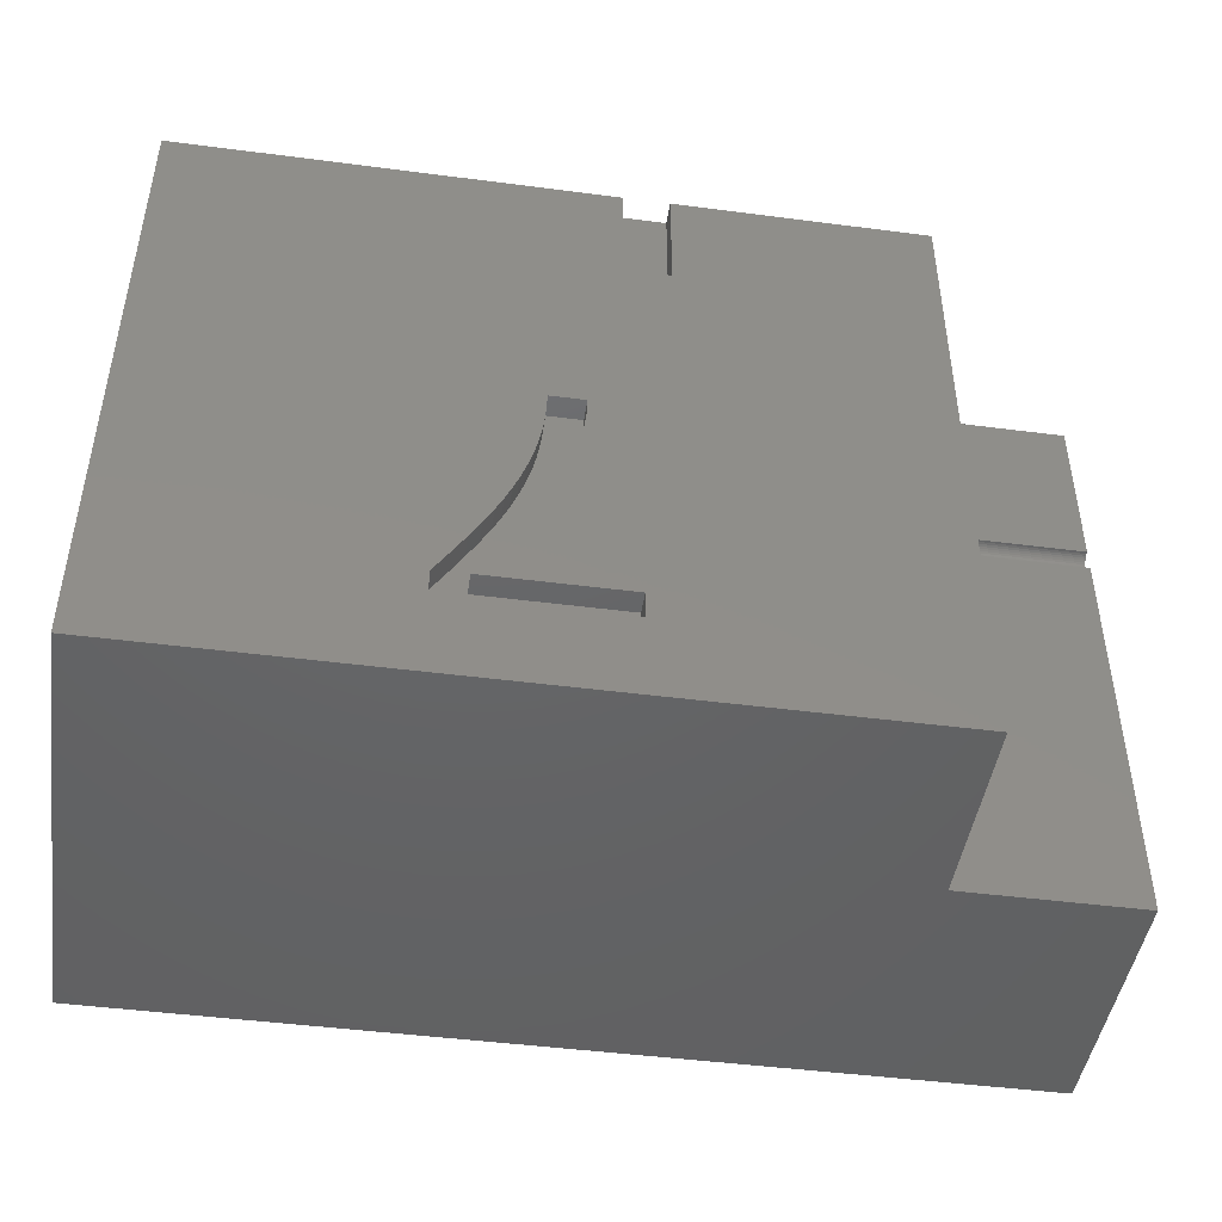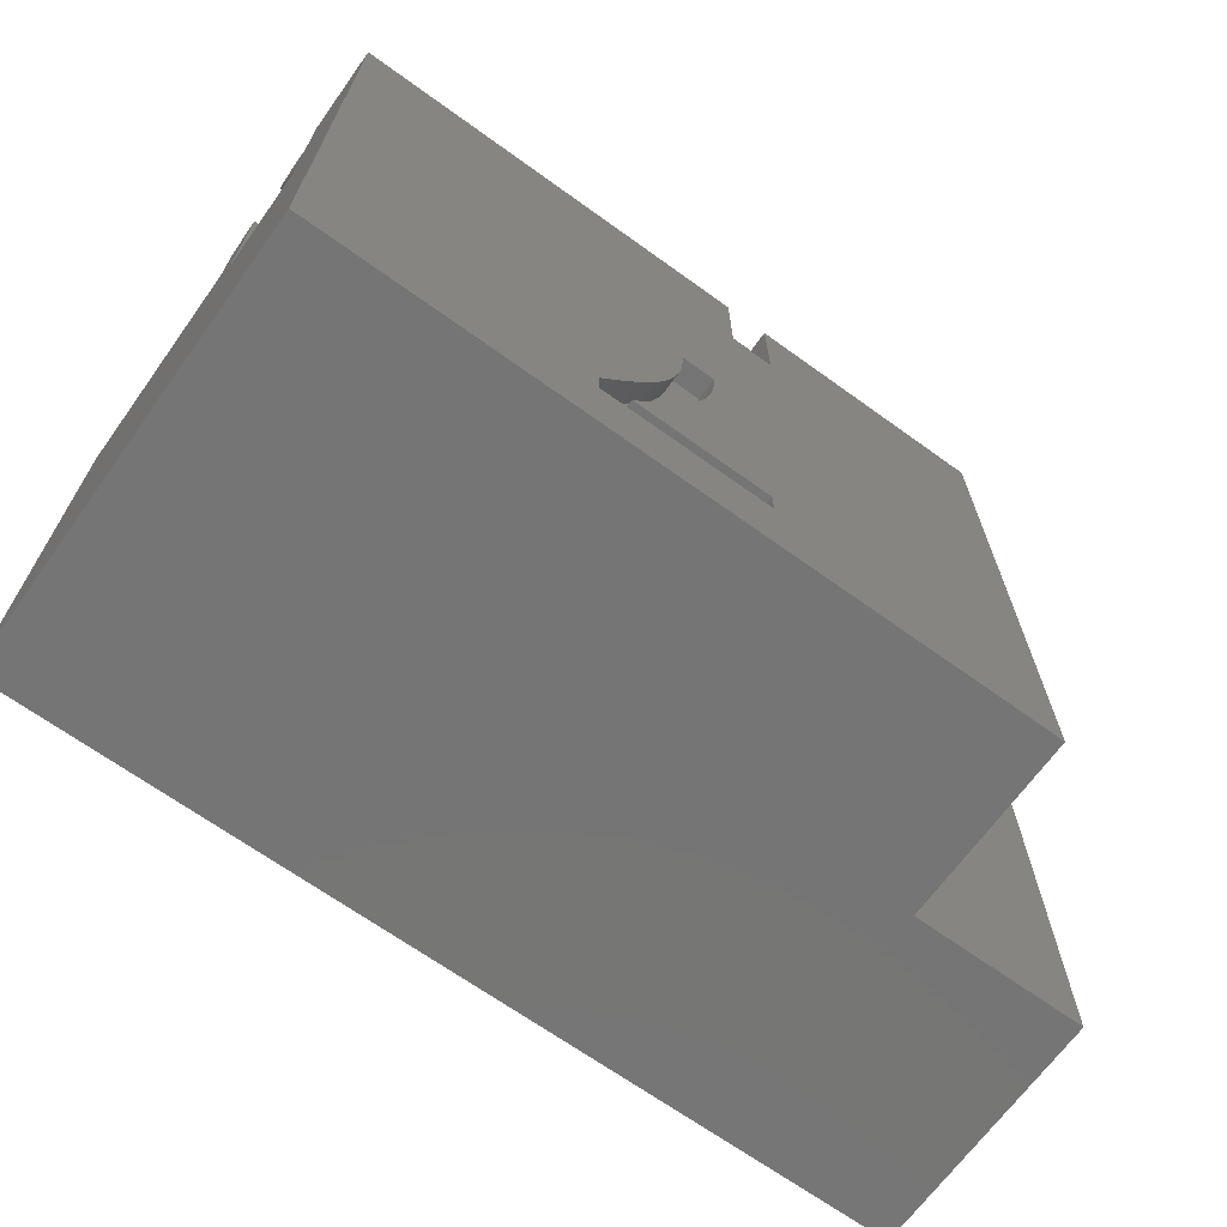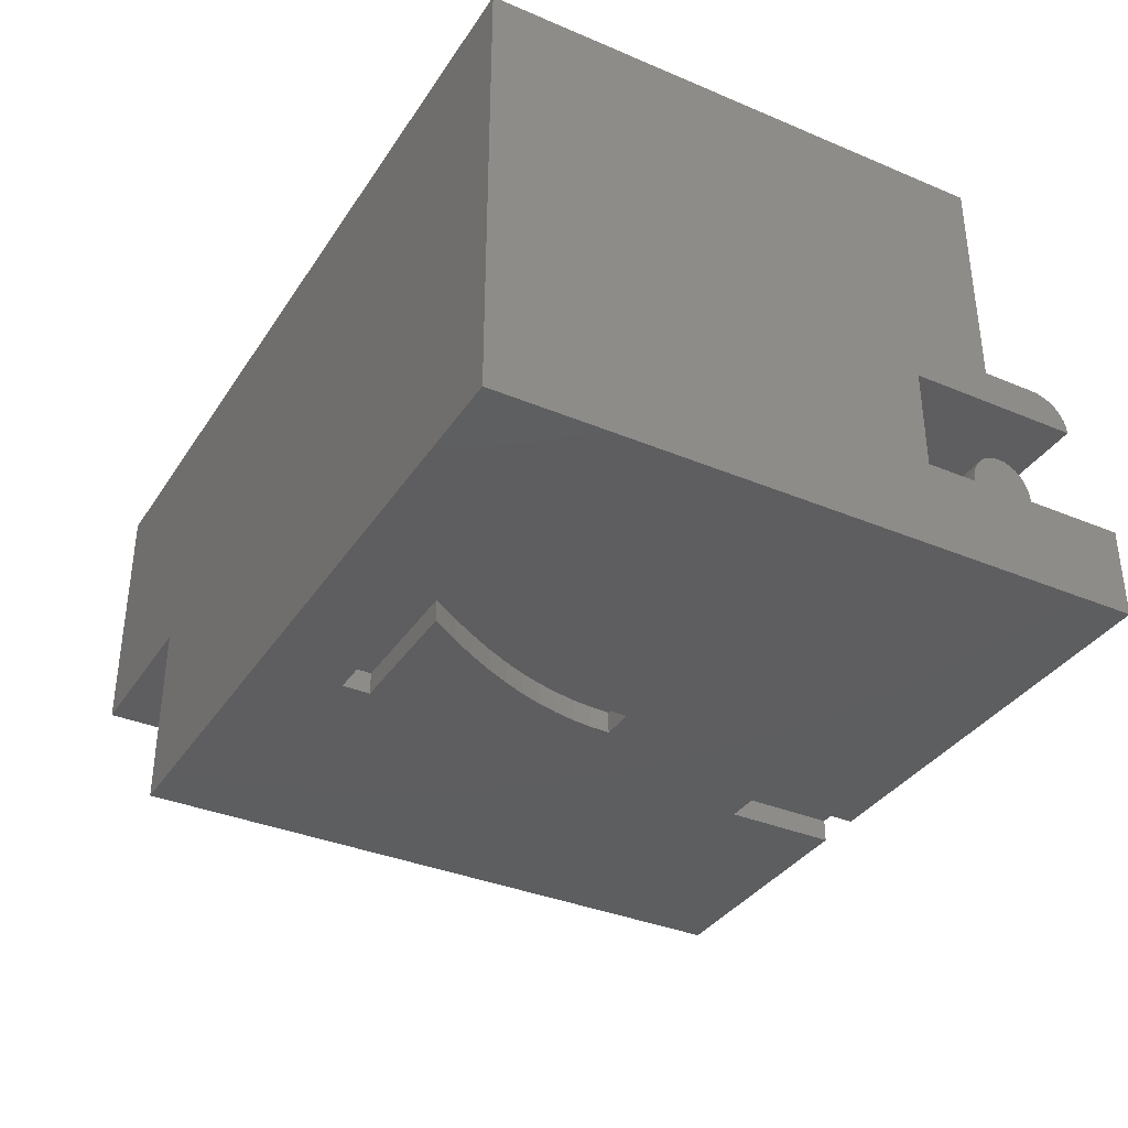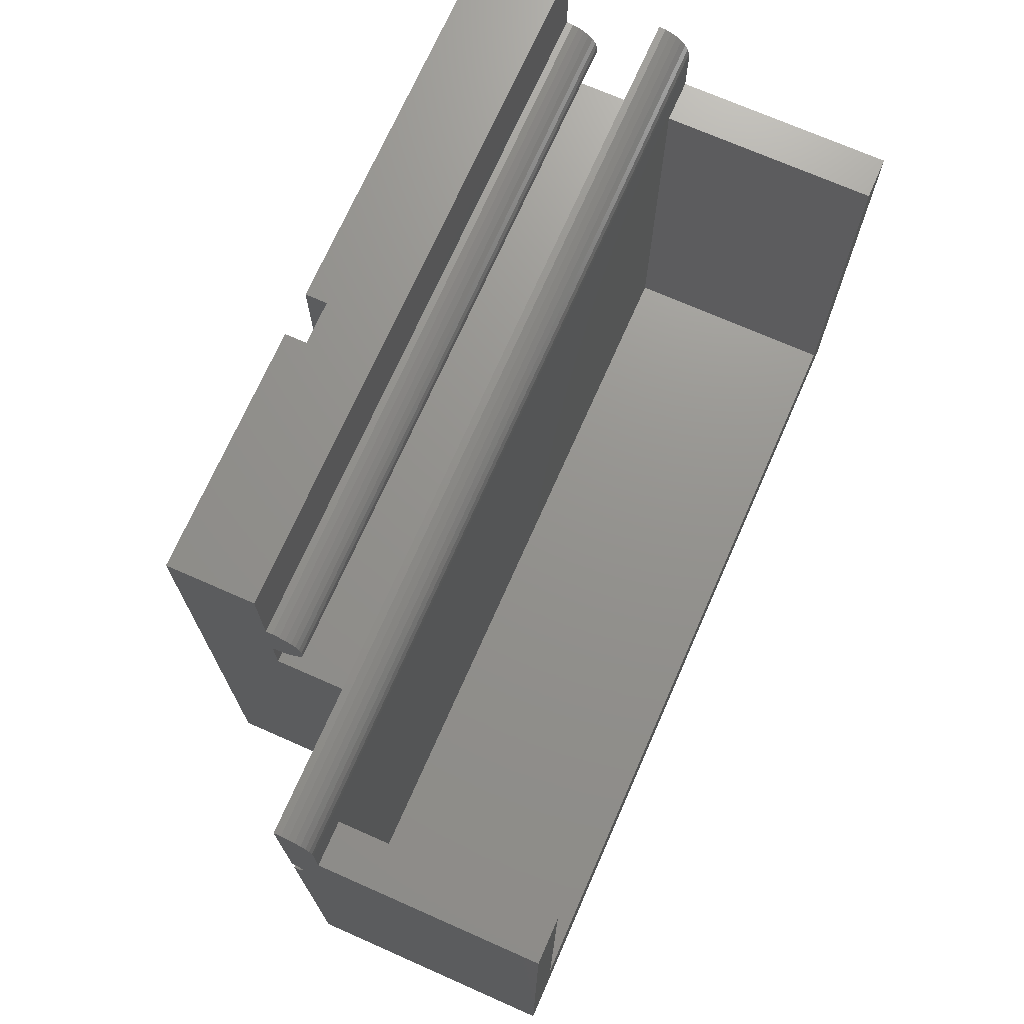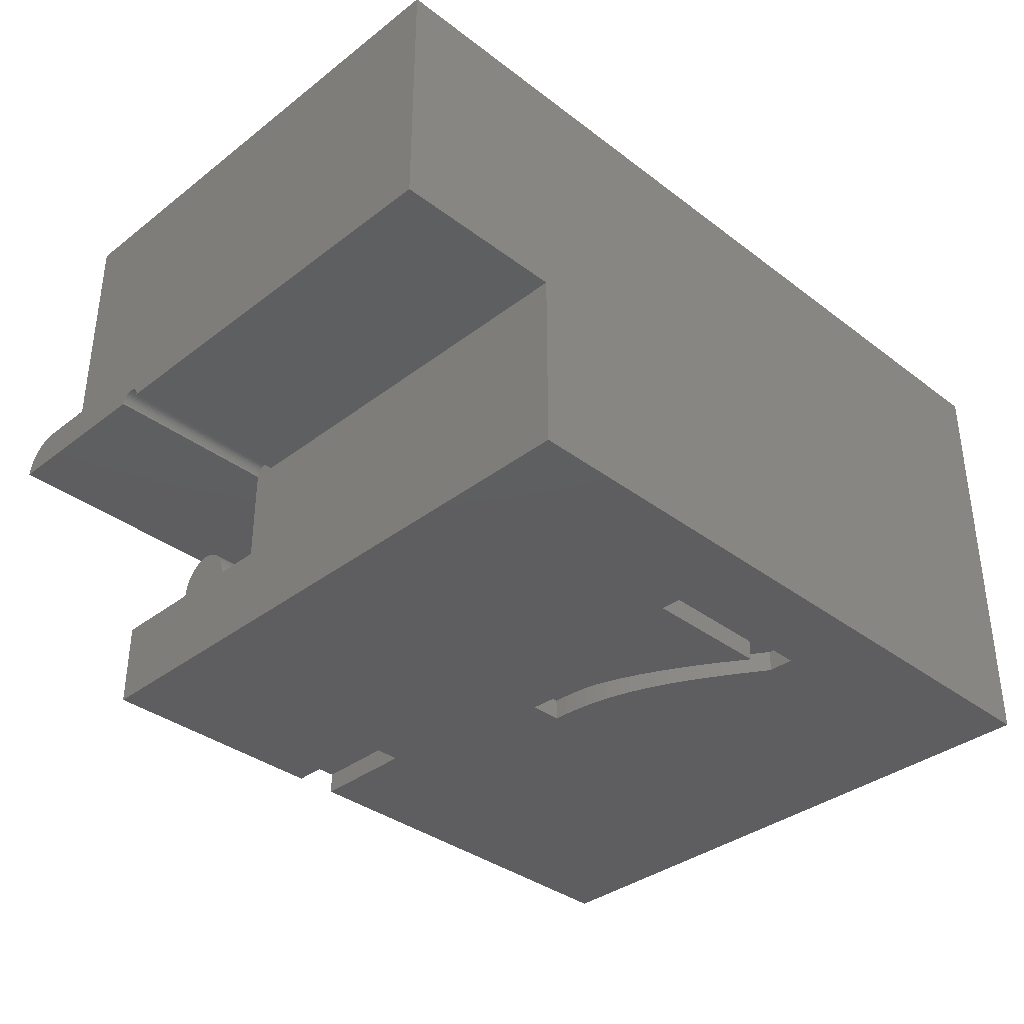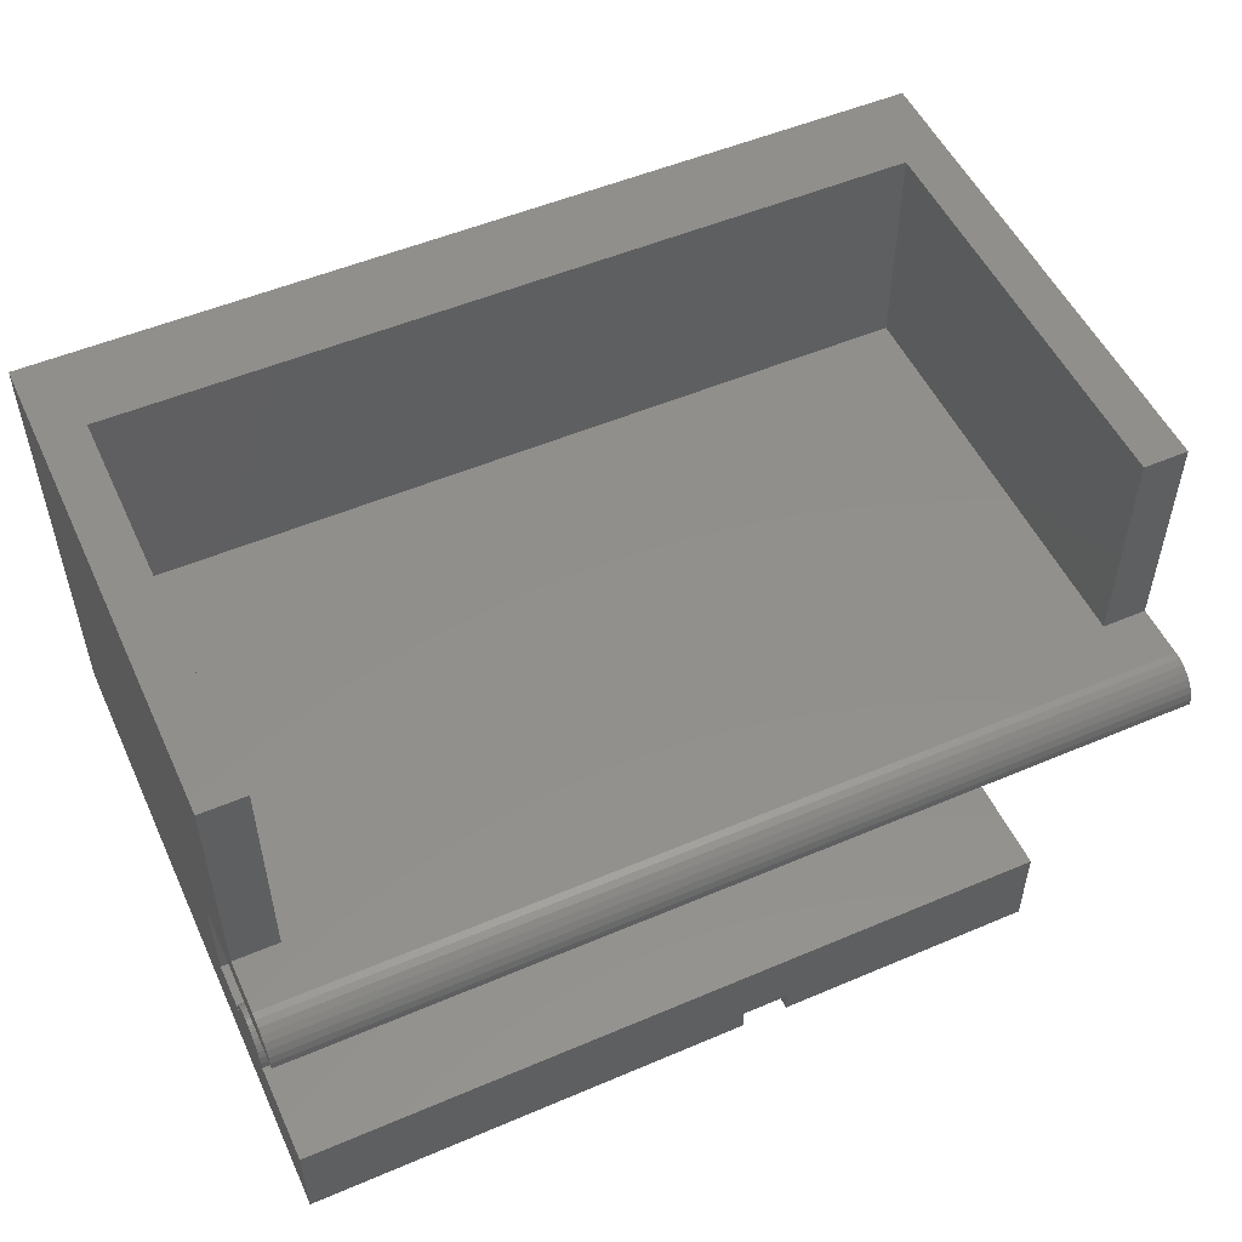
<metadata>
{"format":"stl","ext":"stl","renderer":"f3d","projection":"perspective","resolution":1024,"background":"white","views":[{"elev":-45.9,"azim":-8.5,"up":"+Z"},{"elev":-67.8,"azim":-35.8,"up":"+Z"},{"elev":-35.6,"azim":-119.0,"up":"+Y"},{"elev":71.5,"azim":113.8,"up":"+Z"},{"elev":-36.0,"azim":135.2,"up":"+Y"},{"elev":52.3,"azim":-24.6,"up":"+Y"}]}
</metadata>
<code>
# stl→obj: 183 verts, 362 faces
v 19.1 0 10.7
v 19.1 0.8 10.7
v 19.1 0.7846 10.86
v 19.1 0.25 7.457
v 19.1 5.8 9.5
v 19.1 0.8 9.5
v 19.1 0.7391 11.01
v 19.1 0.6652 11.14
v 19.1 0.5657 11.27
v 19.1 0.4445 11.37
v 19.1 0.3061 11.44
v 19.1 0.2452 7.408
v 19.1 0.231 7.362
v 19.1 0.2079 7.318
v 19.1 5.8 -2
v 19.1 0.1768 7.28
v 19.1 0.1389 7.249
v 19.1 0 -2
v 19.1 0.09567 7.226
v 19.1 0.04877 7.212
v 19.1 0 7.207
v 19.1 0.2452 7.506
v 19.1 0.231 7.553
v 19.1 0 7.707
v 19.1 0.2079 7.596
v 19.1 0.1561 11.48
v 19.1 0.1768 7.634
v 19.1 0.1389 7.665
v 19.1 0.09567 7.688
v 19.1 0 11.5
v 19.1 0.04877 7.702
v -1 5.8 9.5
v 0 0.8 9.5
v 0 5.8 9.5
v -1 0.8 9.5
v 18.1 5.8 9.5
v 18.1 0.8 9.5
v 15.15 -4.25 -2
v -1 -4.25 -2
v 15.15 0 -2
v -1 5.8 -2
v -1 0 7.707
v -1 0 10.7
v -1 0.8 10.7
v -1 0.7846 10.86
v -1 0.7391 11.01
v -1 0.6652 11.14
v -1 0.5657 11.27
v -1 0.4445 11.37
v -1 0.3061 11.44
v -1 -4.25 12.35
v -1 -2.25 8.807
v -1 -2.25 7.707
v -1 -2.25 10.21
v -1 -2.25 12.35
v -1 0.1561 11.48
v -1 0 11.5
v -1 -1.465 9.371
v -1 -1.465 9.644
v -1 -1.45 9.507
v -1 -1.511 9.239
v -1 -1.511 9.775
v -1 -1.585 9.118
v -1 -1.585 9.896
v -1 -1.684 9.012
v -1 -1.684 10
v -1 -1.806 8.925
v -1 -1.806 10.09
v -1 -1.944 8.86
v -1 -1.944 10.15
v -1 -2.094 8.821
v -1 -2.094 10.19
v 18.1 5.8 0
v 0 5.8 0
v 15.15 0 7.207
v 15.15 0 7.707
v 18.1 0.8 0
v 0 0.8 0
v 19.1 -9.682e-06 11.5
v -1 -9.682e-06 11.5
v 15.15 0.1389 7.665
v 15.15 0.1768 7.634
v 15.15 0.1389 7.249
v 15.15 0.09567 7.226
v 15.15 0.04877 7.212
v 15.15 0.2452 7.506
v 15.15 0.231 7.553
v 15.15 0.231 7.362
v 15.15 0.2452 7.408
v 15.15 0.04877 7.702
v 15.15 0.25 7.457
v 15.15 0.1768 7.28
v 15.15 0.2079 7.318
v 15.15 0.2079 7.596
v 15.15 0.09567 7.688
v 15.15 -4.25 12.35
v 15.15 -2.25 10.21
v 15.15 -2.25 12.35
v 15.15 -2.25 8.807
v 15.15 -2.25 7.707
v 15.15 -1.465 9.644
v 15.15 -1.465 9.371
v 15.15 -1.45 9.507
v 15.15 -1.511 9.775
v 15.15 -1.511 9.239
v 15.15 -1.585 9.896
v 15.15 -1.585 9.118
v 15.15 -1.684 10
v 15.15 -1.684 9.012
v 15.15 -1.806 10.09
v 15.15 -1.806 8.925
v 15.15 -1.944 10.15
v 15.15 -1.944 8.86
v 15.15 -2.094 10.19
v 15.15 -2.094 8.821
v 9.55 -3.75 12.35
v 8.55 -3.75 12.35
v 8.55 -4.25 12.35
v 9.55 -4.25 12.35
v 8.55 -4.25 9.85
v 7.851 -4.25 5.599
v 7.086 -4.25 5.599
v 7.079 -4.25 5.284
v 7.057 -4.25 4.972
v 7.021 -4.25 4.666
v 6.97 -4.25 4.363
v 6.905 -4.25 4.065
v 6.825 -4.25 3.768
v 6.731 -4.25 3.469
v 6.622 -4.25 3.169
v 6.499 -4.25 2.867
v 6.362 -4.25 2.563
v 6.196 -4.25 2.236
v 5.989 -4.25 1.862
v 5.741 -4.25 1.441
v 5.452 -4.25 0.9737
v 5.121 -4.25 0.4599
v 5.121 -4.25 -0.1341
v 8.909 -4.25 -0.1341
v 9.55 -4.25 9.85
v 7.832 -4.25 5.155
v 7.776 -4.25 4.701
v 8.909 -4.25 0.4884
v 7.683 -4.25 4.239
v 7.553 -4.25 3.767
v 7.385 -4.25 3.286
v 7.174 -4.25 2.785
v 6.912 -4.25 2.255
v 6.601 -4.25 1.696
v 6.24 -4.25 1.107
v 5.829 -4.25 0.4884
v 9.55 -3.75 9.85
v 8.55 -3.75 9.85
v 7.079 -3.75 5.284
v 7.851 -3.75 5.599
v 7.086 -3.75 5.599
v 7.832 -3.75 5.155
v 7.057 -3.75 4.972
v 7.776 -3.75 4.701
v 7.021 -3.75 4.666
v 7.683 -3.75 4.239
v 6.97 -3.75 4.363
v 6.905 -3.75 4.065
v 7.553 -3.75 3.767
v 6.825 -3.75 3.768
v 7.385 -3.75 3.286
v 6.731 -3.75 3.469
v 6.622 -3.75 3.169
v 7.174 -3.75 2.785
v 6.499 -3.75 2.867
v 6.912 -3.75 2.255
v 6.362 -3.75 2.563
v 6.196 -3.75 2.236
v 6.601 -3.75 1.696
v 5.989 -3.75 1.862
v 6.24 -3.75 1.107
v 5.741 -3.75 1.441
v 5.452 -3.75 0.9737
v 5.829 -3.75 0.4884
v 5.121 -3.75 0.4599
v 5.121 -3.75 -0.1341
v 8.909 -3.75 -0.1341
v 8.909 -3.75 0.4884
f 1 2 3
f 4 5 6
f 1 3 7
f 1 7 8
f 1 8 9
f 1 9 10
f 1 10 11
f 2 1 6
f 5 4 12
f 13 5 12
f 14 5 13
f 5 14 15
f 16 15 14
f 17 15 16
f 18 17 19
f 18 19 20
f 18 20 21
f 17 18 15
f 6 22 4
f 6 23 22
f 24 6 1
f 6 25 23
f 1 11 26
f 6 27 25
f 6 28 27
f 6 29 28
f 1 26 30
f 6 31 29
f 6 24 31
f 32 33 34
f 33 32 35
f 36 6 5
f 6 36 37
f 38 39 40
f 40 15 18
f 41 40 39
f 40 41 15
f 42 32 41
f 43 44 35
f 44 43 45
f 45 43 46
f 46 43 47
f 47 43 48
f 48 43 49
f 49 43 50
f 43 35 42
f 32 42 35
f 39 42 41
f 51 52 53
f 52 51 54
f 42 39 53
f 51 53 39
f 54 51 55
f 50 43 56
f 57 56 43
f 58 59 60
f 61 59 58
f 61 62 59
f 63 62 61
f 63 64 62
f 65 64 63
f 65 66 64
f 67 66 65
f 67 68 66
f 69 68 67
f 69 70 68
f 71 70 69
f 71 72 70
f 52 72 71
f 72 52 54
f 5 73 36
f 73 15 74
f 15 73 5
f 74 32 34
f 74 41 32
f 41 74 15
f 40 21 75
f 21 40 18
f 43 76 1
f 42 76 43
f 1 76 24
f 40 75 76
f 77 36 73
f 36 77 37
f 74 77 73
f 77 74 78
f 33 74 34
f 74 33 78
f 77 33 37
f 33 77 78
f 57 79 30
f 79 57 80
f 8 48 9
f 48 8 47
f 7 47 8
f 47 7 46
f 56 30 26
f 30 56 57
f 49 11 10
f 11 49 50
f 3 46 7
f 46 3 45
f 48 10 9
f 10 48 49
f 50 26 11
f 26 50 56
f 2 45 3
f 45 2 44
f 80 30 79
f 30 80 57
f 43 30 57
f 30 43 1
f 37 2 6
f 2 37 44
f 33 44 37
f 44 33 35
f 81 27 28
f 27 81 82
f 83 19 17
f 19 83 84
f 85 21 20
f 21 85 75
f 86 23 87
f 23 86 22
f 84 20 19
f 20 84 85
f 88 12 89
f 12 88 13
f 76 31 24
f 31 76 90
f 89 4 91
f 4 89 12
f 91 22 86
f 22 91 4
f 92 14 93
f 14 92 16
f 92 17 16
f 17 92 83
f 93 13 88
f 13 93 14
f 94 27 82
f 27 94 25
f 87 25 94
f 25 87 23
f 86 89 91
f 87 89 86
f 87 88 89
f 94 88 87
f 94 93 88
f 82 93 94
f 82 92 93
f 81 92 82
f 81 83 92
f 95 83 81
f 95 84 83
f 90 84 95
f 90 85 84
f 76 85 90
f 85 76 75
f 90 29 31
f 29 90 95
f 95 28 29
f 28 95 81
f 96 97 98
f 97 96 99
f 99 96 100
f 101 102 103
f 104 102 101
f 104 105 102
f 106 105 104
f 106 107 105
f 108 107 106
f 108 109 107
f 110 109 108
f 110 111 109
f 112 111 110
f 112 113 111
f 114 113 112
f 114 115 113
f 97 115 114
f 115 97 99
f 100 40 76
f 38 100 96
f 100 38 40
f 98 116 96
f 98 117 116
f 55 117 98
f 51 117 55
f 117 51 118
f 96 116 119
f 51 120 118
f 121 120 122
f 51 122 120
f 51 123 122
f 51 124 123
f 51 125 124
f 51 126 125
f 51 127 126
f 51 128 127
f 51 129 128
f 51 130 129
f 51 131 130
f 51 132 131
f 51 133 132
f 51 134 133
f 51 135 134
f 39 135 51
f 135 39 136
f 136 39 137
f 138 39 139
f 137 39 138
f 140 96 119
f 120 121 140
f 140 121 96
f 38 121 141
f 38 141 142
f 143 142 144
f 143 144 145
f 143 145 146
f 143 146 147
f 143 147 148
f 143 148 149
f 143 149 150
f 143 150 151
f 142 143 38
f 38 143 139
f 121 38 96
f 38 139 39
f 140 116 152
f 116 140 119
f 153 140 152
f 140 153 120
f 118 153 117
f 153 118 120
f 153 116 117
f 116 153 152
f 42 100 76
f 100 42 53
f 97 55 98
f 55 97 54
f 100 52 99
f 52 100 53
f 154 155 156
f 154 157 155
f 158 157 154
f 158 159 157
f 160 159 158
f 161 160 162
f 160 161 159
f 163 161 162
f 164 163 165
f 163 164 161
f 166 165 167
f 165 166 164
f 168 166 167
f 169 168 170
f 168 169 166
f 171 170 172
f 170 171 169
f 173 171 172
f 174 173 175
f 173 174 171
f 176 175 177
f 175 176 174
f 178 176 177
f 178 179 176
f 180 179 178
f 181 179 180
f 182 179 181
f 179 182 183
f 123 158 154
f 158 123 124
f 124 160 158
f 160 124 125
f 125 162 160
f 162 125 126
f 126 163 162
f 163 126 127
f 127 165 163
f 165 127 128
f 128 167 165
f 167 128 129
f 129 168 167
f 168 129 130
f 130 170 168
f 170 130 131
f 131 172 170
f 172 131 132
f 132 173 172
f 173 132 133
f 133 175 173
f 175 133 134
f 134 177 175
f 177 134 135
f 135 178 177
f 178 135 136
f 136 180 178
f 180 136 137
f 137 181 180
f 181 137 138
f 181 139 182
f 139 181 138
f 139 183 182
f 183 139 143
f 151 183 143
f 183 151 179
f 151 176 179
f 176 151 150
f 150 174 176
f 174 150 149
f 149 171 174
f 171 149 148
f 148 169 171
f 169 148 147
f 147 166 169
f 166 147 146
f 146 164 166
f 164 146 145
f 145 161 164
f 161 145 144
f 144 159 161
f 159 144 142
f 142 157 159
f 157 142 141
f 141 155 157
f 155 141 121
f 122 155 121
f 155 122 156
f 122 154 156
f 154 122 123
f 102 60 103
f 60 102 58
f 69 111 113
f 111 69 67
f 71 113 115
f 113 71 69
f 68 112 110
f 112 68 70
f 107 61 105
f 61 107 63
f 67 109 111
f 109 67 65
f 105 58 102
f 58 105 61
f 72 97 114
f 97 72 54
f 70 114 112
f 114 70 72
f 52 115 99
f 115 52 71
f 103 59 101
f 59 103 60
f 106 66 108
f 66 106 64
f 109 63 107
f 63 109 65
f 66 110 108
f 110 66 68
f 101 62 104
f 62 101 59
f 104 64 106
f 64 104 62

</code>
